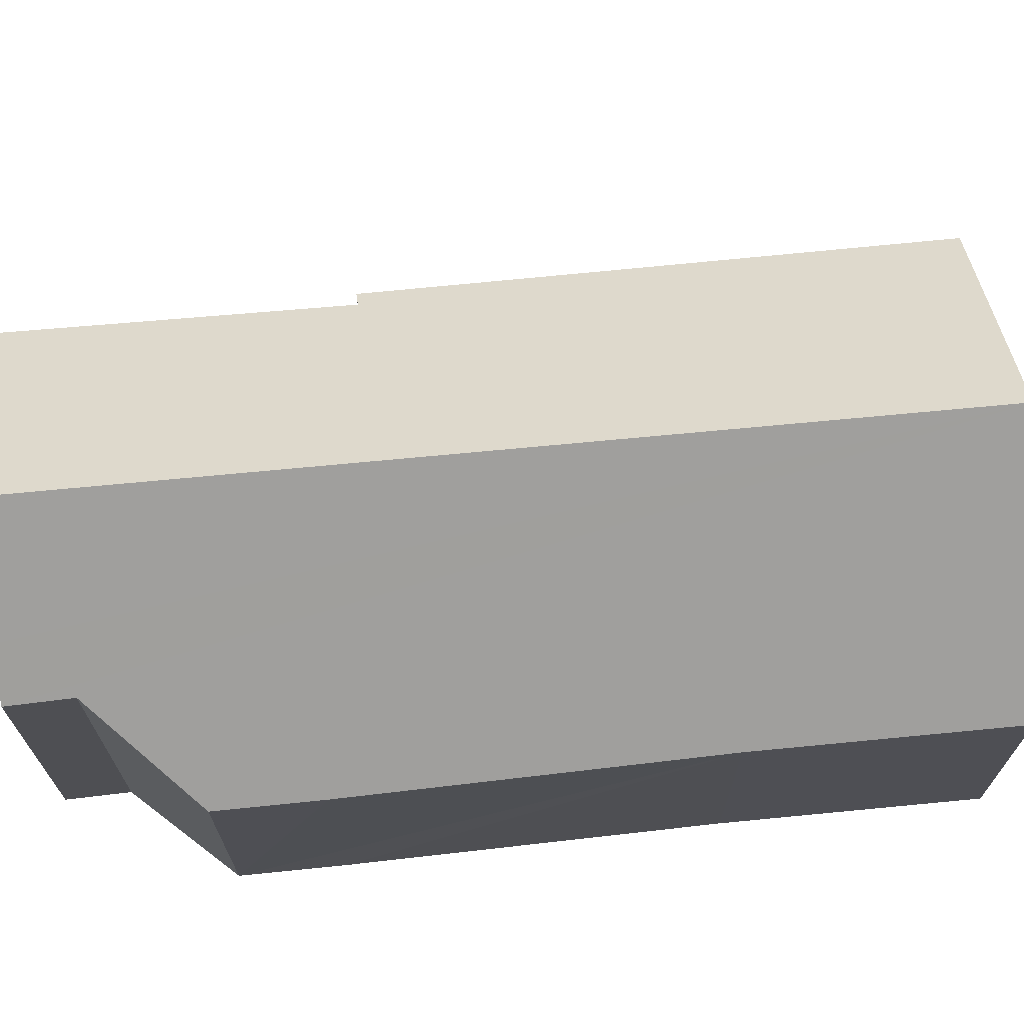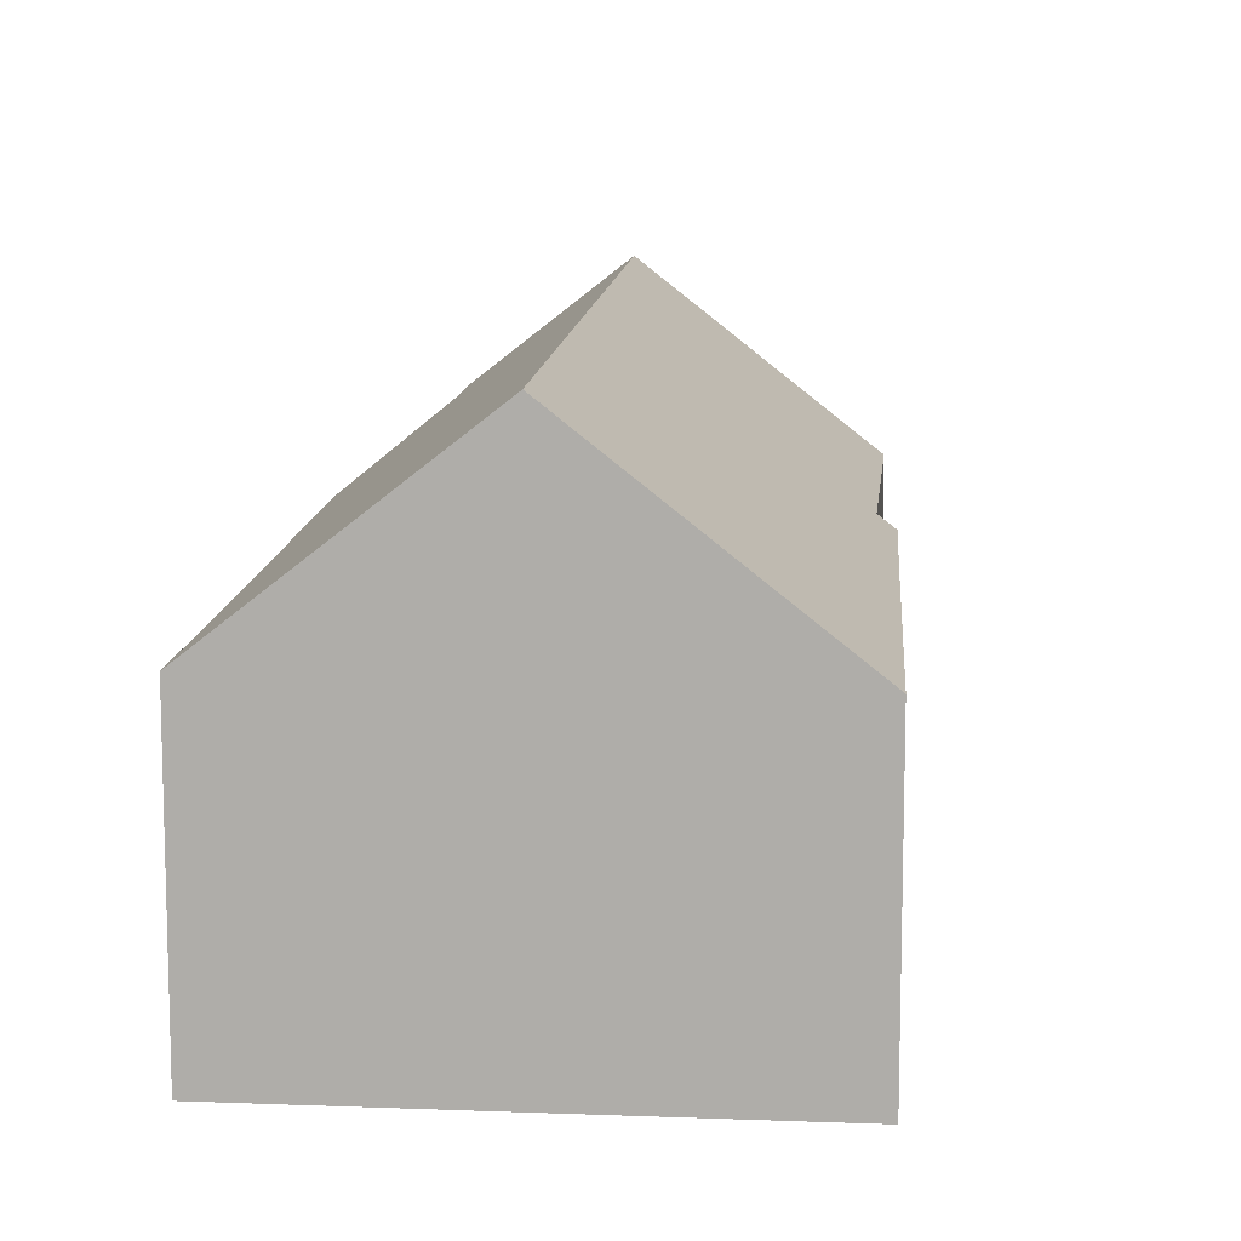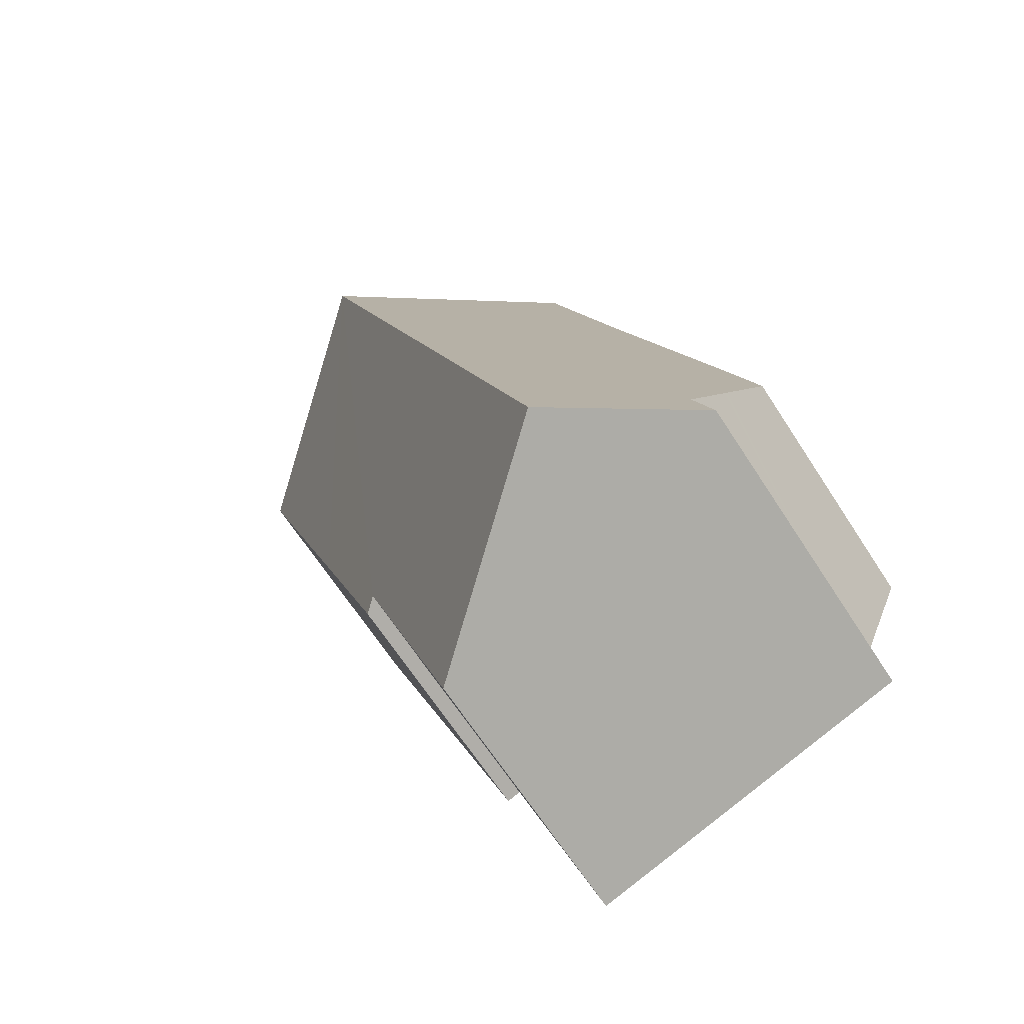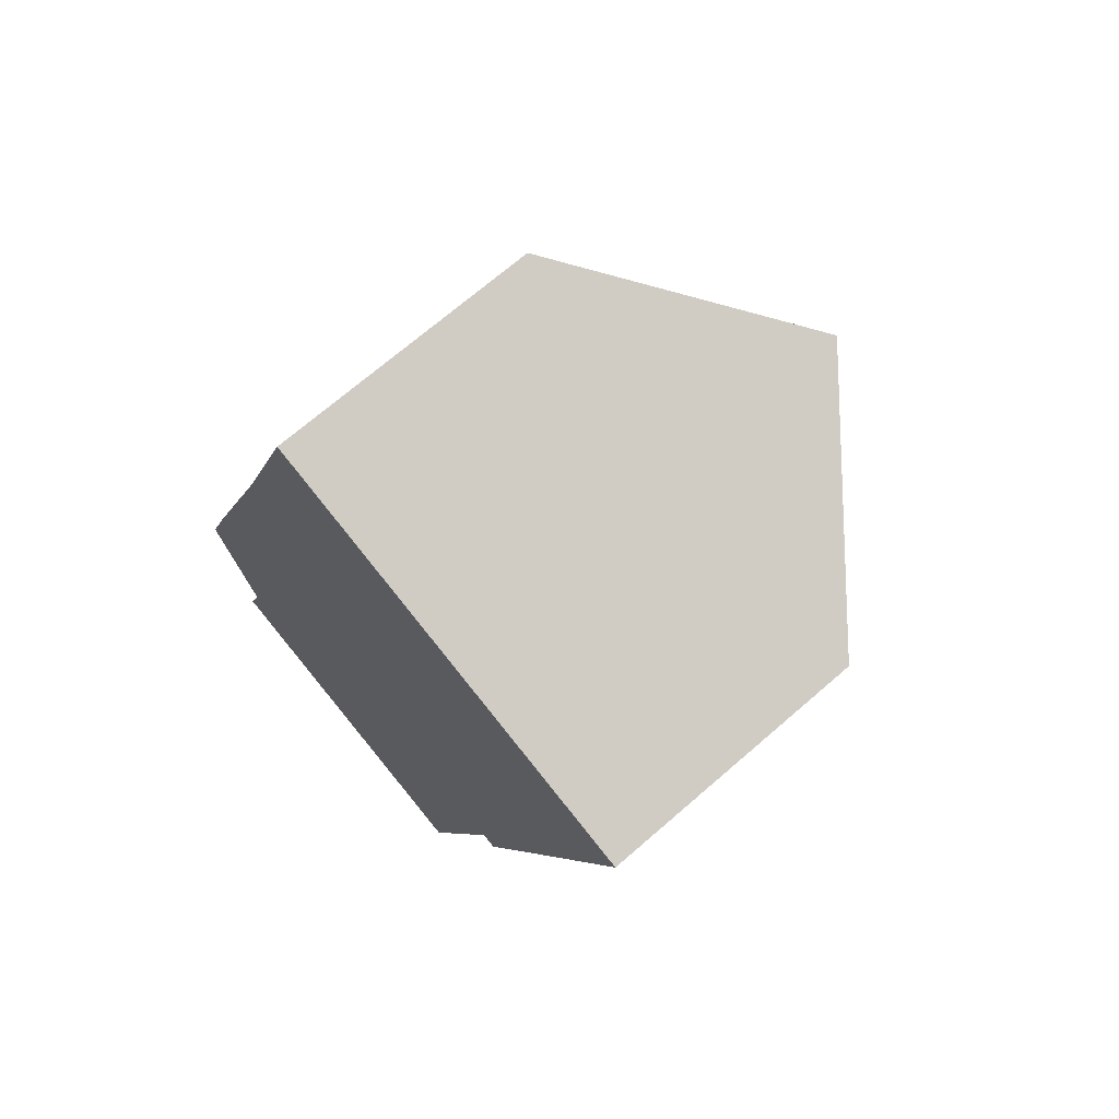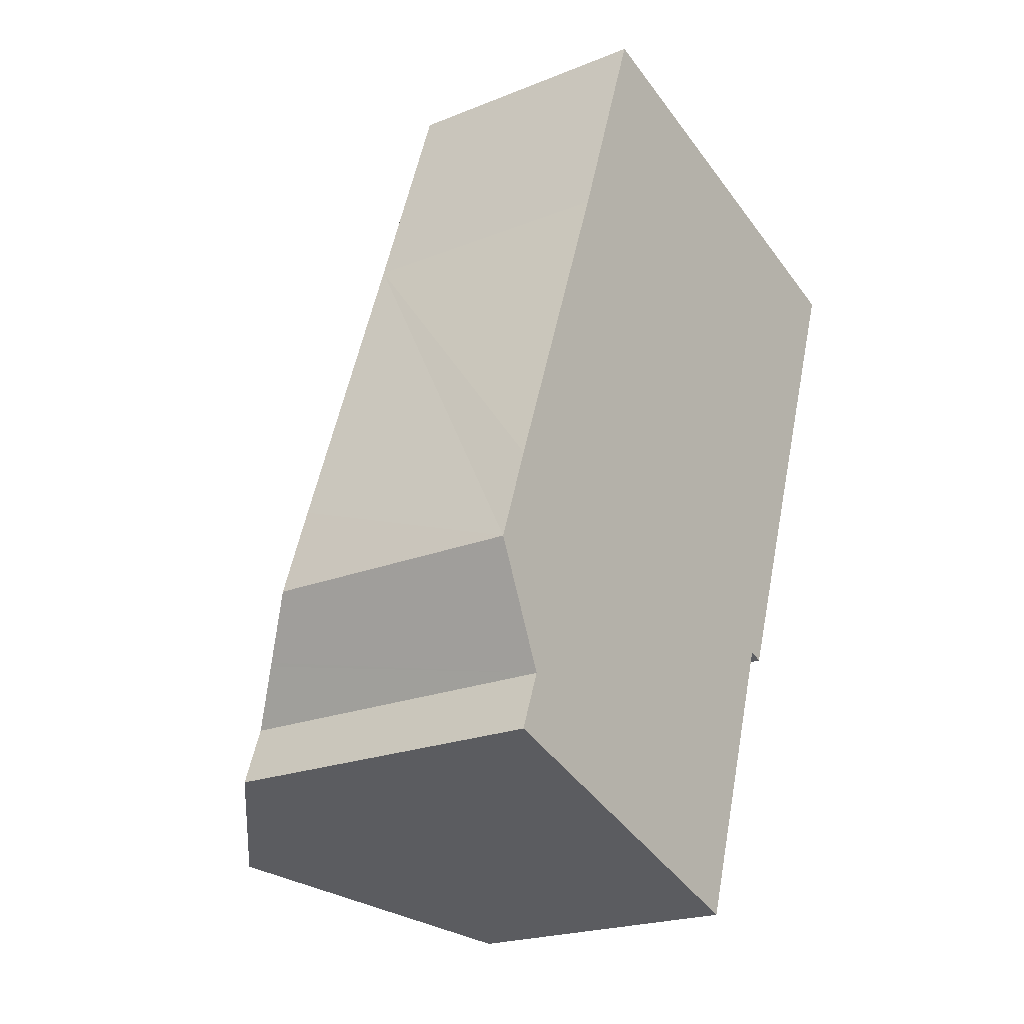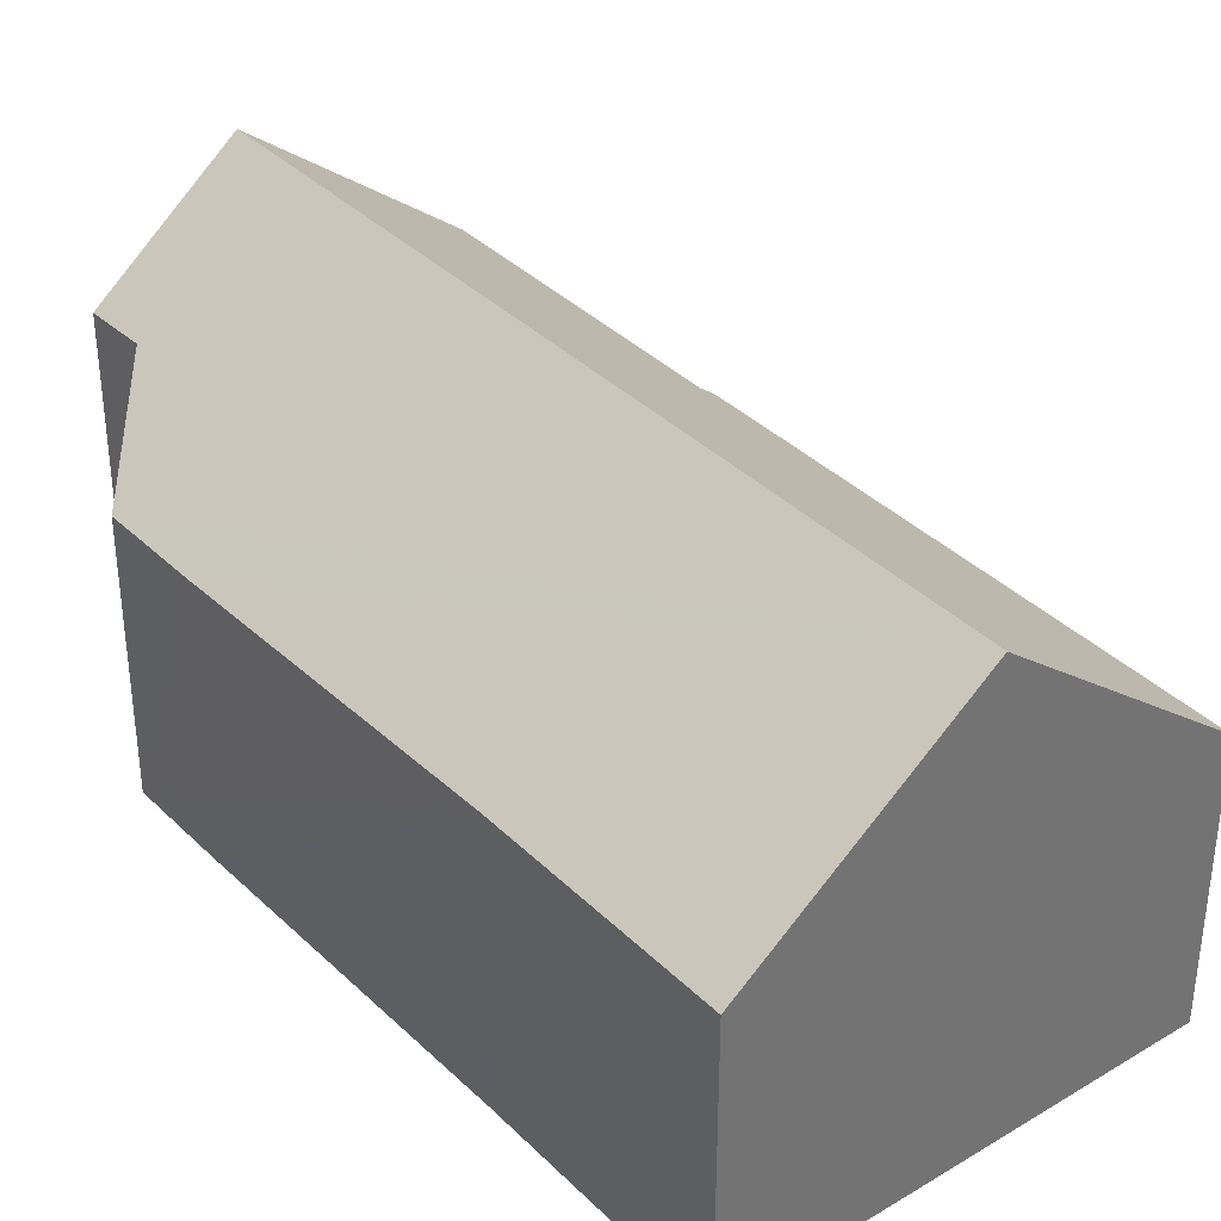
<metadata>
{"format":"obj","ext":"obj","renderer":"f3d","projection":"perspective","resolution":1024,"background":"white","views":[{"elev":71.0,"azim":-76.6,"up":"+Y"},{"elev":11.6,"azim":23.5,"up":"+Y"},{"elev":-66.7,"azim":-147.0,"up":"+Z"},{"elev":70.0,"azim":49.0,"up":"+Z"},{"elev":-21.6,"azim":-54.6,"up":"+Z"},{"elev":36.8,"azim":-19.8,"up":"+Y"}]}
</metadata>
<code>
v  6.989 6.539 -5.887
v  9.789 6.002 0.198
v  7.728 5.925 -6.142
v  3.504 9.436 -4.687
v  9.303 9.436 12.3
v  11.59 5.714 4.328
v  11.72 5.711 4.72
v  13.86 5.665 10.81
v  10.1 5.742 0.074
v  1.53 7.796 -4.008
v  0.668 7.079 -3.711
v  1.115 7.103 -2.496
v  0.596 6.422 -1.333
v  0.566 6.383 -1.267
v  0 5.64 3.453e-16
v  0.694 5.65 1.996
v  3.18 5.753 8.874
v  4.856 5.759 13.76
v  1.115 1.528e-16 -2.496
v  0.668 2.272e-16 -3.711
v  0 0 0
v  0.694 -1.222e-16 1.996
v  3.18 -5.434e-16 8.874
v  4.856 -8.426e-16 13.76
v  0.566 7.758e-17 -1.267
v  0.596 8.162e-17 -1.333
v  9.303 -7.533e-16 12.3
v  13.86 -6.619e-16 10.81
v  11.72 -2.89e-16 4.72
v  11.59 -2.65e-16 4.328
v  10.1 -4.531e-18 0.074
v  9.789 -1.212e-17 0.198
v  7.728 3.761e-16 -6.142
v  1.53 2.454e-16 -4.008
v  6.989 3.605e-16 -5.887
v  3.504 2.87e-16 -4.687
g defaultobject
f 1 2 3
f 2 1 4
f 2 4 5
f 2 5 6
f 6 5 7
f 7 5 8
f 6 9 2
f 10 5 4
f 5 10 11
f 5 11 12
f 5 12 13
f 5 13 14
f 5 14 15
f 5 15 16
f 5 16 17
f 5 17 18
f 11 19 12
f 19 11 20
f 21 16 15
f 16 21 17
f 17 21 22
f 17 22 23
f 17 23 18
f 18 23 24
f 19 13 12
f 13 19 14
f 14 19 15
f 15 19 25
f 15 25 21
f 25 19 26
f 24 5 18
f 5 24 8
f 8 24 27
f 8 27 28
f 28 7 8
f 7 28 29
f 7 29 6
f 6 29 9
f 9 29 30
f 9 30 31
f 32 3 2
f 3 32 33
f 9 32 2
f 32 9 31
f 1 10 4
f 10 1 3
f 10 3 33
f 10 33 11
f 11 33 34
f 11 34 20
f 34 33 35
f 34 35 36
f 30 32 31
f 32 30 19
f 19 30 26
f 26 30 25
f 25 30 21
f 21 30 22
f 22 30 29
f 22 29 28
f 22 28 23
f 23 28 27
f 23 27 24
f 32 35 33
f 35 32 36
f 36 32 34
f 34 32 20
f 20 32 19

</code>
